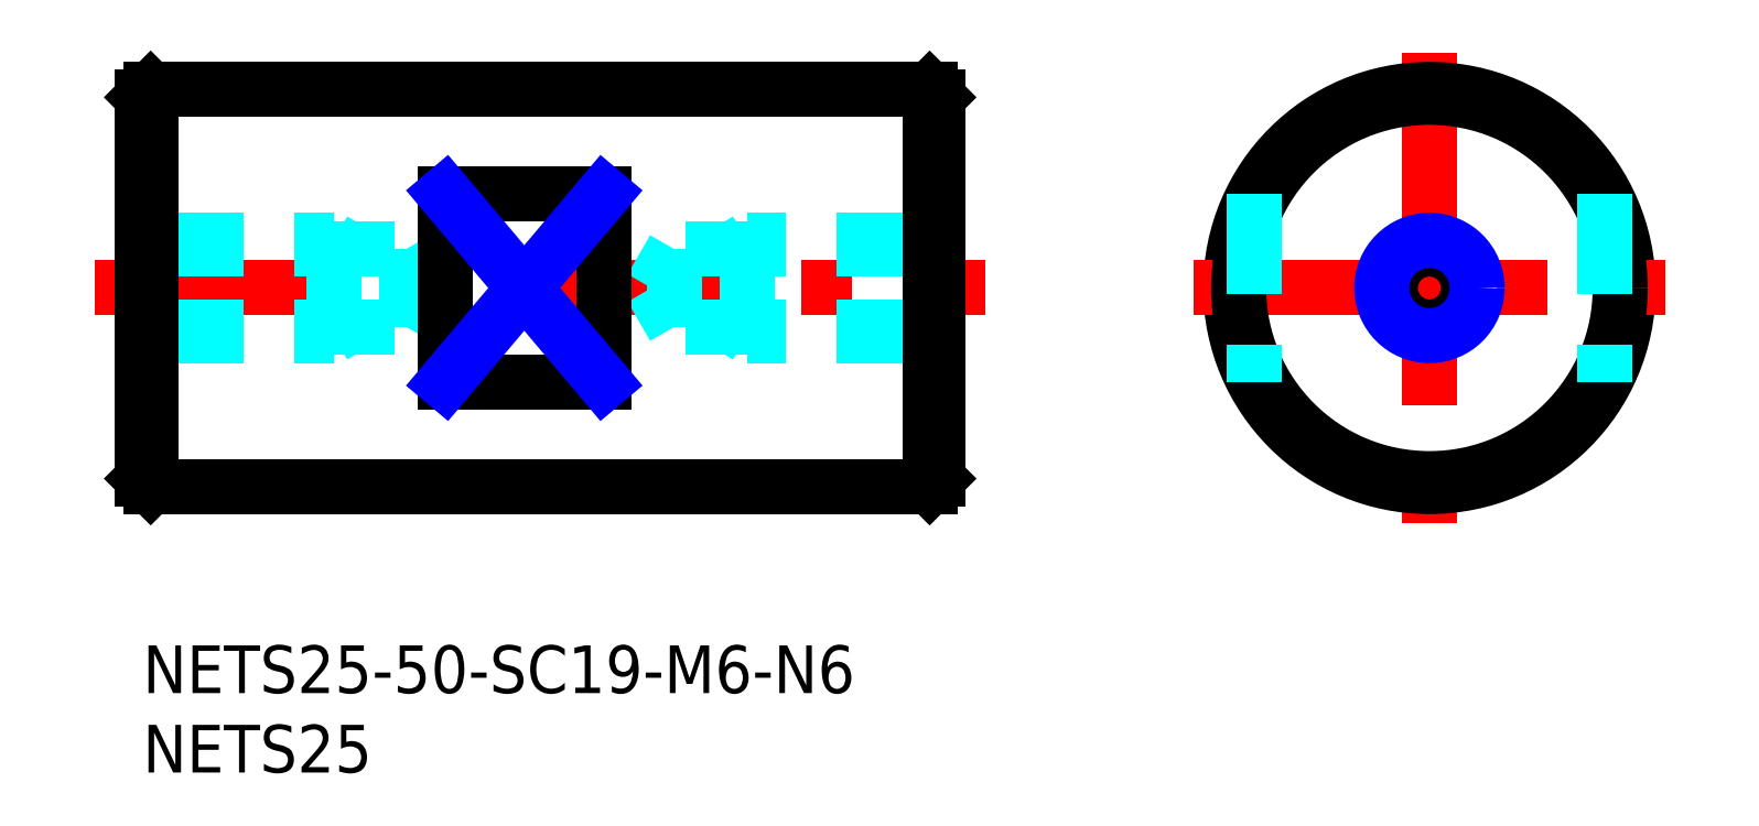
<metadata>
{"format":"dxf","ext":"dxf","renderer":"ezdxf+matplotlib","layout":"modelspace","background":"white","min_lineweight":24,"dpi":150}
</metadata>
<code>
0
SECTION
2
ENTITIES
0
LINE
8
MSM_CENTER
10
-3
20
22.5
30
0
11
52.97
21
22.5
31
0
0
LINE
8
MSM_CONTINUOUS
10
0.5
20
10
30
0
11
49.5
21
10
31
0
0
LINE
8
MSM_CONTINUOUS
10
0.5
20
35
30
0
11
49.5
21
35
31
0
0
LINE
8
MSM_CONTINUOUS
10
0
20
34.5
30
0
11
0
21
10.5
31
0
0
LINE
8
MSM_CENTER
10
80.94
20
37.32
30
0
11
80.94
21
7.681
31
0
0
CIRCLE
8
MSM_CONTINUOUS
10
80.94
20
22.5
30
0
40
12.5
0
LINE
8
MSM_CENTER
10
66.12
20
22.5
30
0
11
95.76
21
22.5
31
0
0
LINE
8
MSM_DASHED
10
1.3e-15
20
25.5
30
0
11
12
21
25.5
31
0
0
LINE
8
MSM_DASHED
10
1.2e-15
20
24.96
30
0
11
16.58
21
24.96
31
0
0
LINE
8
MSM_DASHED
10
9e-16
20
20.04
30
0
11
16.58
21
20.04
31
0
0
LINE
8
MSM_DASHED
10
9e-16
20
19.5
30
0
11
12
21
19.5
31
0
0
LINE
8
MSM_DASHED
10
12
20
19.5
30
0
11
12
21
25.5
31
0
0
LINE
8
MSM_DASHED
10
16.58
20
20.04
30
0
11
16.58
21
24.96
31
0
0
LINE
8
MSM_DASHED
10
16.58
20
24.96
30
0
11
18
21
22.5
31
0
0
LINE
8
MSM_DASHED
10
16.58
20
20.04
30
0
11
18
21
22.5
31
0
0
LINE
8
MSM_DASHED
10
12
20
19.5
30
0
11
12.94
21
20.04
31
0
0
LINE
8
MSM_DASHED
10
12
20
25.5
30
0
11
12.94
21
24.96
31
0
0
LINE
8
MSM_DASHED
10
50
20
19.5
30
0
11
38
21
19.5
31
0
0
LINE
8
MSM_DASHED
10
50
20
20.04
30
0
11
33.42
21
20.04
31
0
0
LINE
8
MSM_DASHED
10
50
20
24.96
30
0
11
33.42
21
24.96
31
0
0
LINE
8
MSM_DASHED
10
50
20
25.5
30
0
11
38
21
25.5
31
0
0
LINE
8
MSM_DASHED
10
38
20
25.5
30
0
11
38
21
19.5
31
0
0
LINE
8
MSM_DASHED
10
33.42
20
24.96
30
0
11
33.42
21
20.04
31
0
0
LINE
8
MSM_DASHED
10
33.42
20
20.04
30
0
11
32
21
22.5
31
0
0
LINE
8
MSM_DASHED
10
33.42
20
24.96
30
0
11
32
21
22.5
31
0
0
LINE
8
MSM_DASHED
10
38
20
25.5
30
0
11
37.06
21
24.96
31
0
0
LINE
8
MSM_DASHED
10
38
20
19.5
30
0
11
37.06
21
20.04
31
0
0
CIRCLE
8
MSM_CONTINUOUS
10
80.94
20
22.5
30
0
40
2.458
0
CIRCLE
8
MSM_NARROW
10
80.94
20
22.5
30
0
40
3
0
LINE
8
MSM_CONTINUOUS
10
50
20
34.5
30
0
11
50
21
10.5
31
0
0
LINE
8
MSM_CONTINUOUS
10
49.5
20
35
30
0
11
50
21
34.5
31
0
0
LINE
8
MSM_CONTINUOUS
10
0.5
20
35
30
0
11
0
21
34.5
31
0
0
LINE
8
MSM_CONTINUOUS
10
0
20
10.5
30
0
11
0.5
21
10
31
0
0
LINE
8
MSM_CONTINUOUS
10
50
20
10.5
30
0
11
49.5
21
10
31
0
0
LINE
8
MSM_CONTINUOUS
10
0.5
20
35
30
0
11
0.5
21
10
31
0
0
LINE
8
MSM_CONTINUOUS
10
49.5
20
35
30
0
11
49.5
21
10
31
0
0
CIRCLE
8
MSM_CONTINUOUS
10
80.94
20
22.5
30
0
40
12
0
INSERT
8
MSM_CONTINUOUS
2
*U16
10
0
20
0
30
0
0
INSERT
8
MSM_CONTINUOUS
2
*U17
10
0
20
0
30
0
0
LINE
8
MSM_CONTINUOUS
10
19
20
28.44
30
0
11
19
21
16.56
31
0
0
LINE
8
MSM_CONTINUOUS
10
29
20
28.44
30
0
11
29
21
16.56
31
0
0
LINE
8
MSM_DASHED
10
91.94
20
28.44
30
0
11
91.94
21
16.56
31
0
0
LINE
8
MSM_DASHED
10
69.94
20
28.44
30
0
11
69.94
21
16.56
31
0
0
LINE
8
MSM_CONTINUOUS
10
29
20
28.44
30
0
11
19
21
28.44
31
0
0
LINE
8
MSM_CONTINUOUS
10
29
20
16.56
30
0
11
19
21
16.56
31
0
0
LINE
8
MSM_NARROW
10
19
20
16.56
30
0
11
29
21
28.44
31
0
0
LINE
8
MSM_NARROW
10
29
20
16.56
30
0
11
19
21
28.44
31
0
0
ENDSEC
0
EOF

</code>
